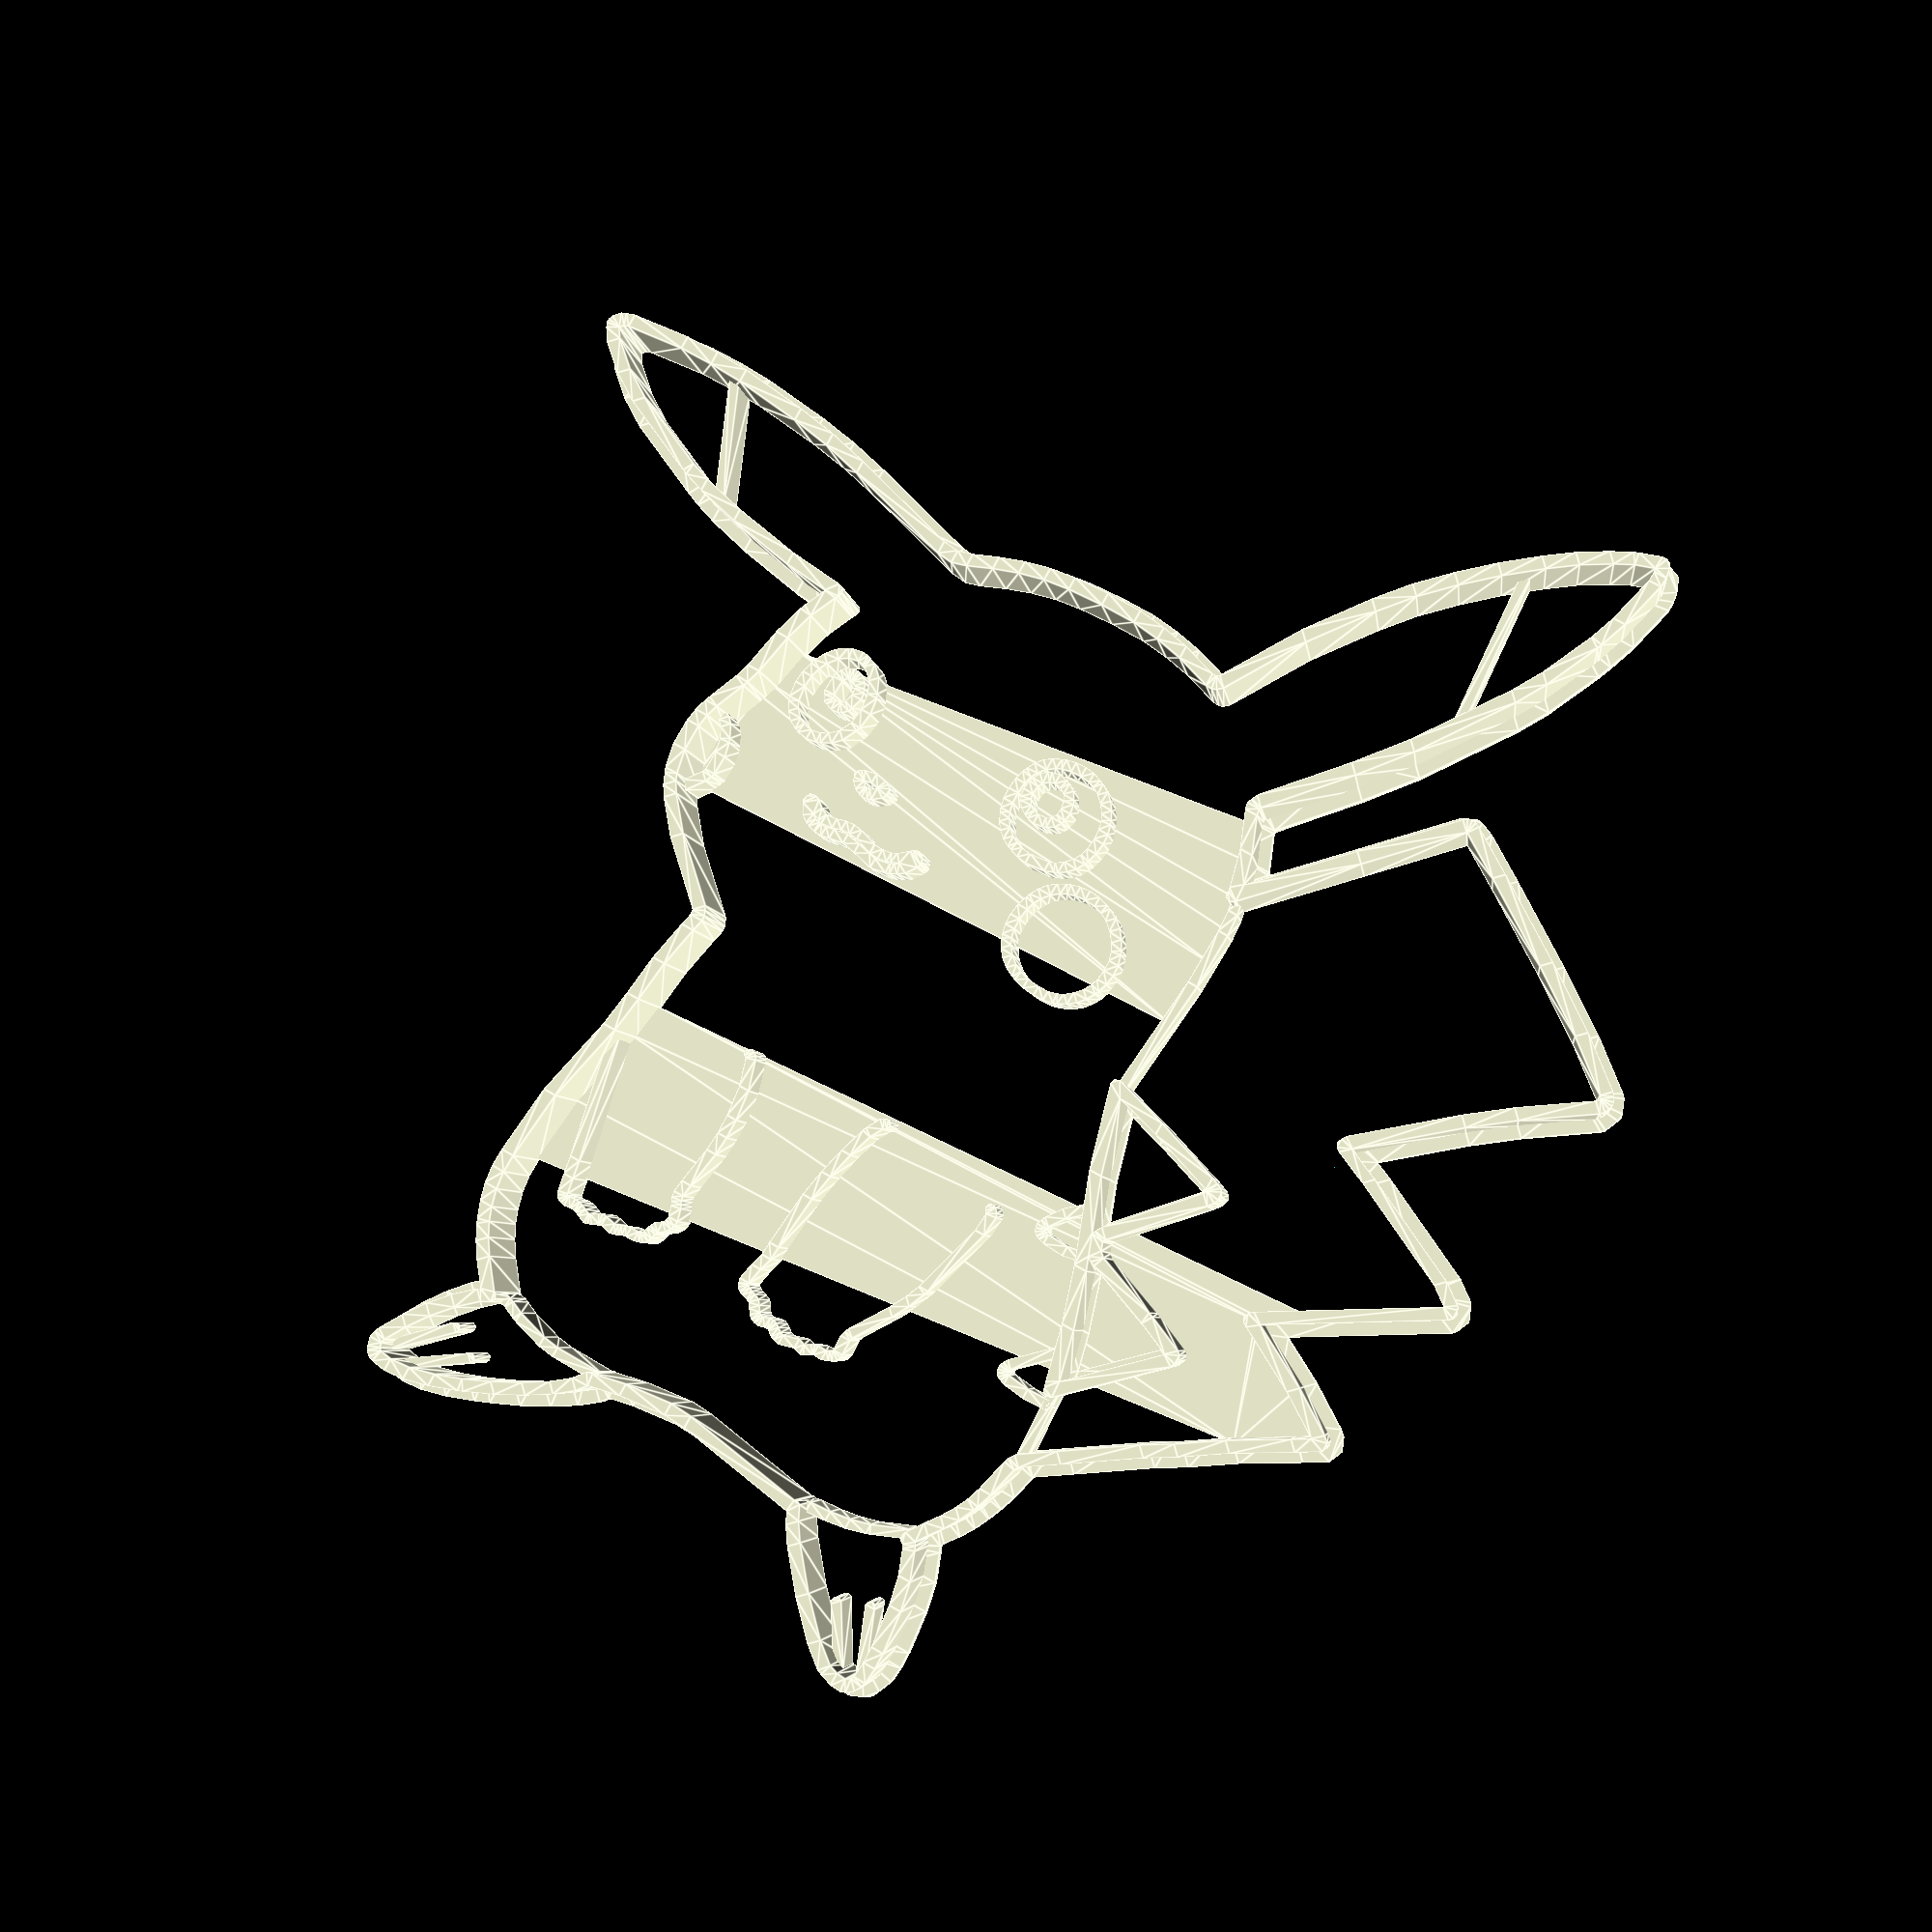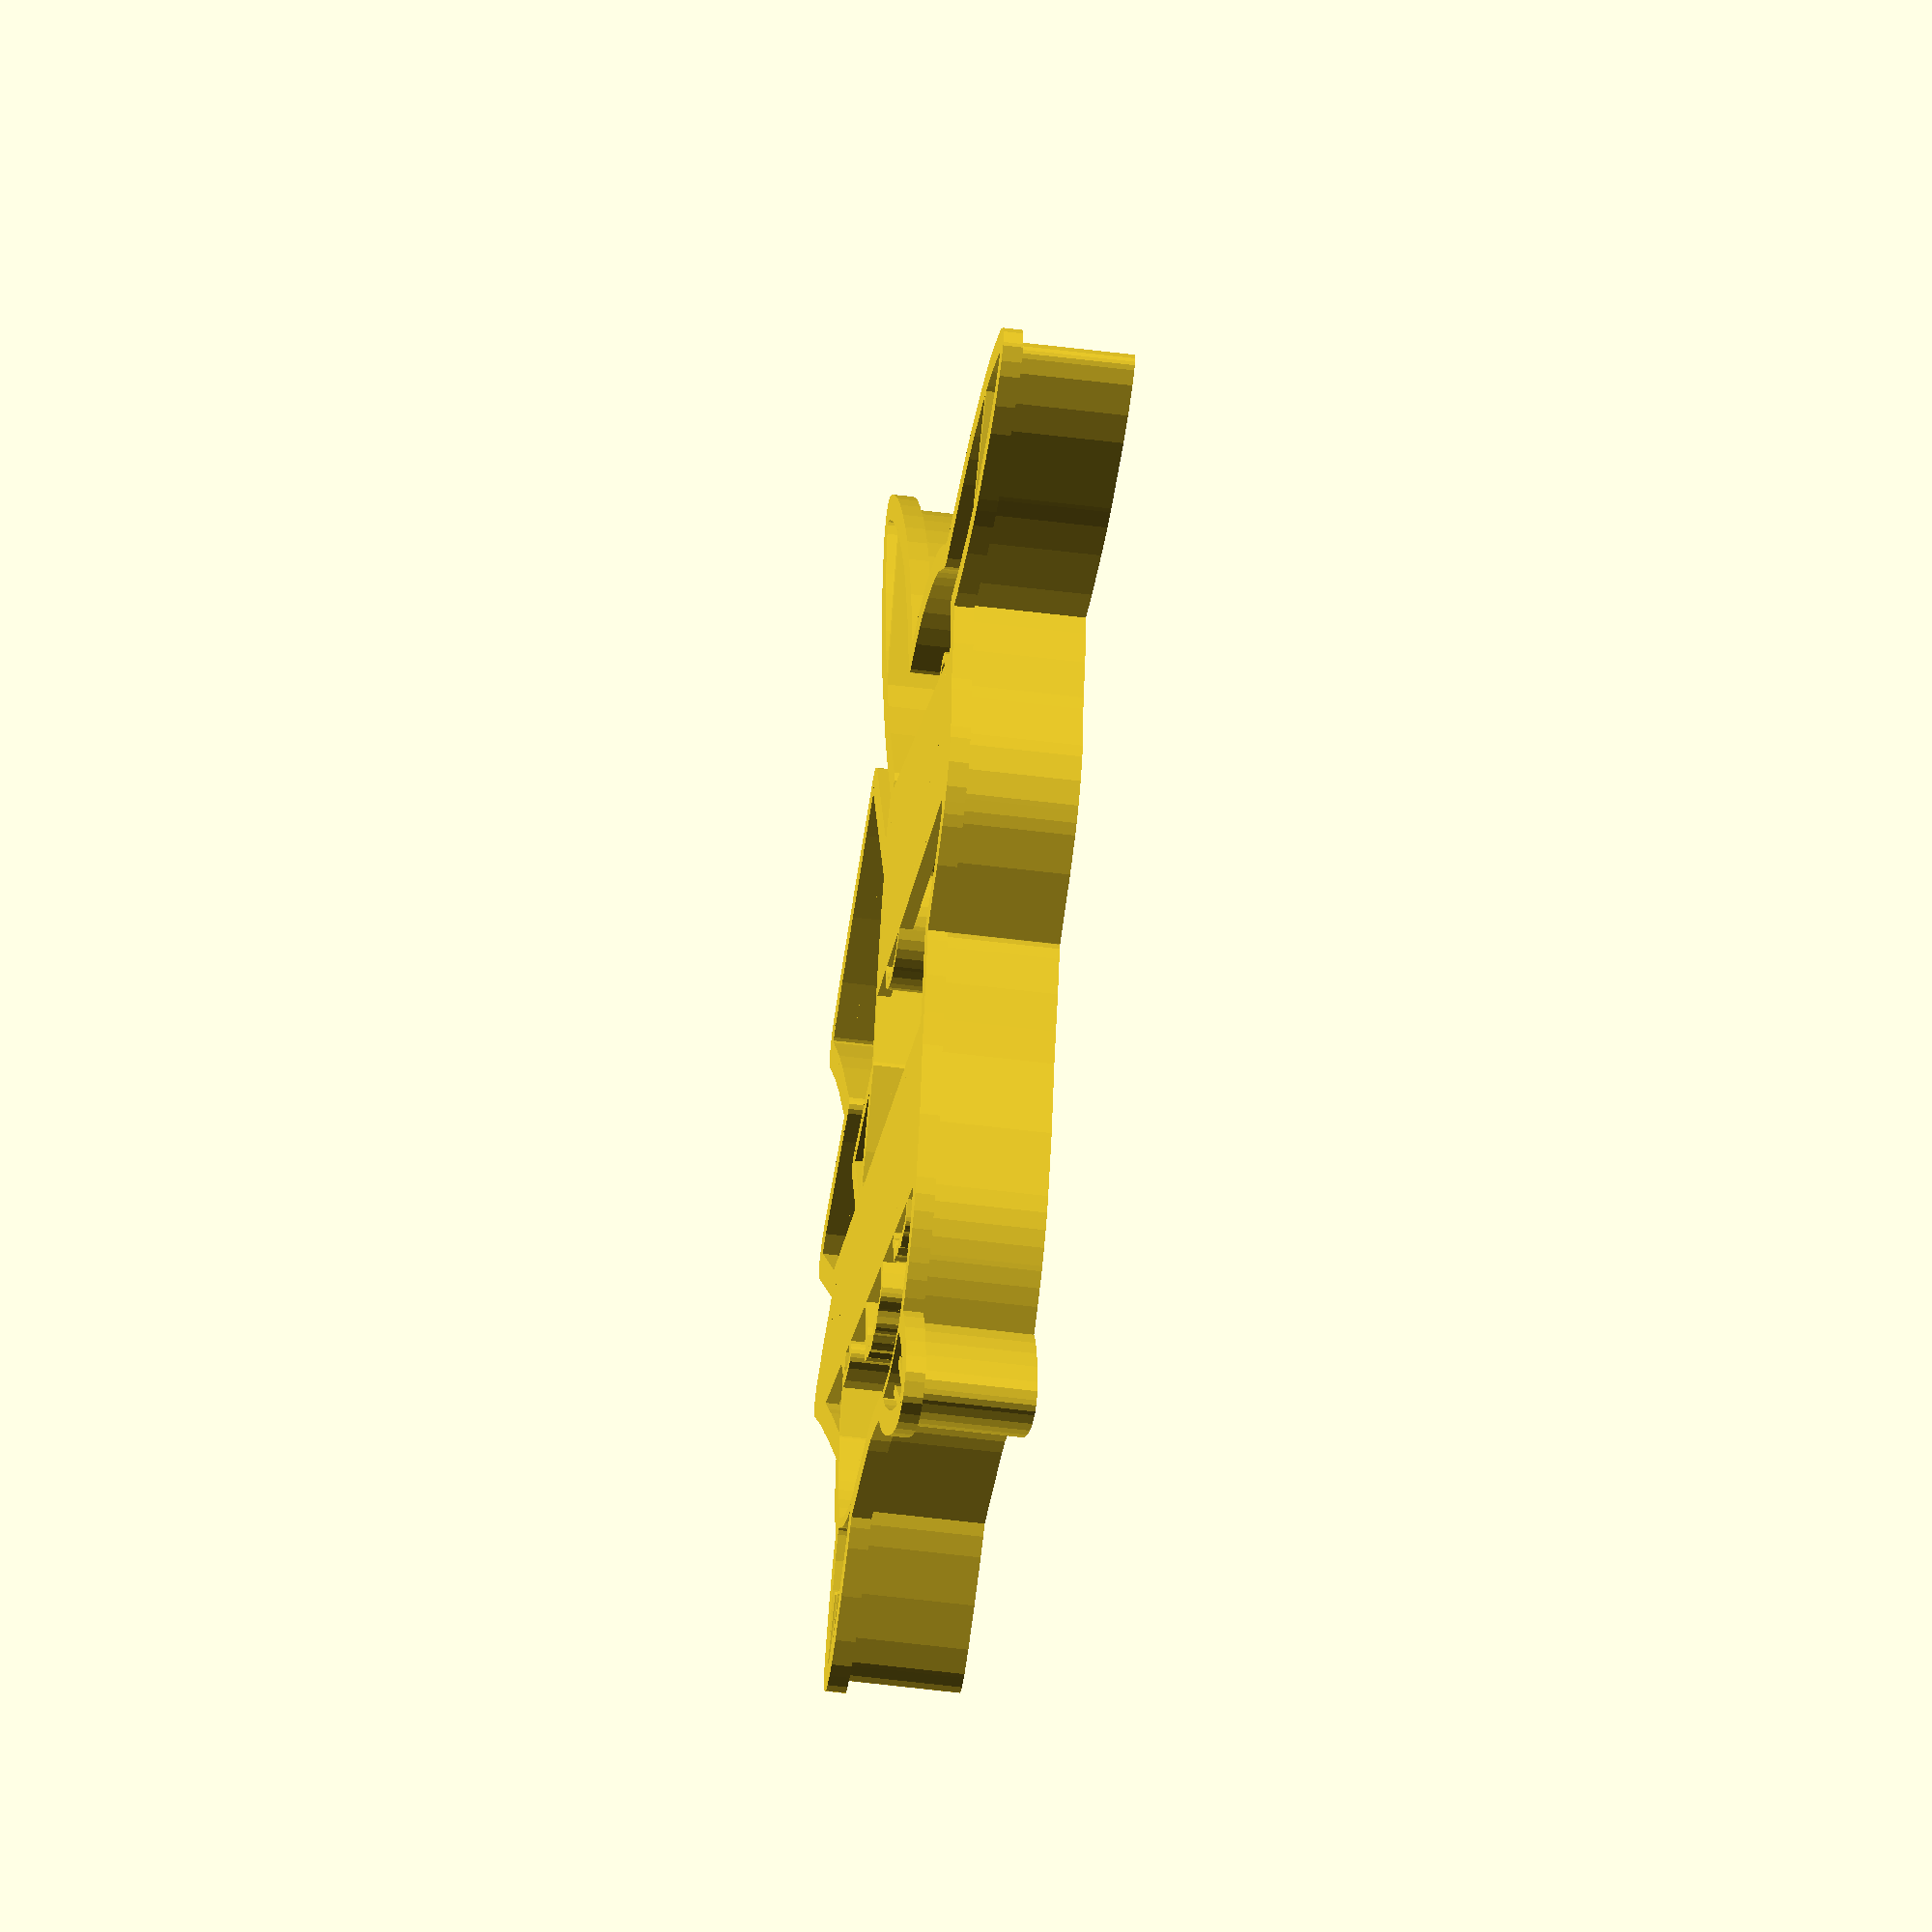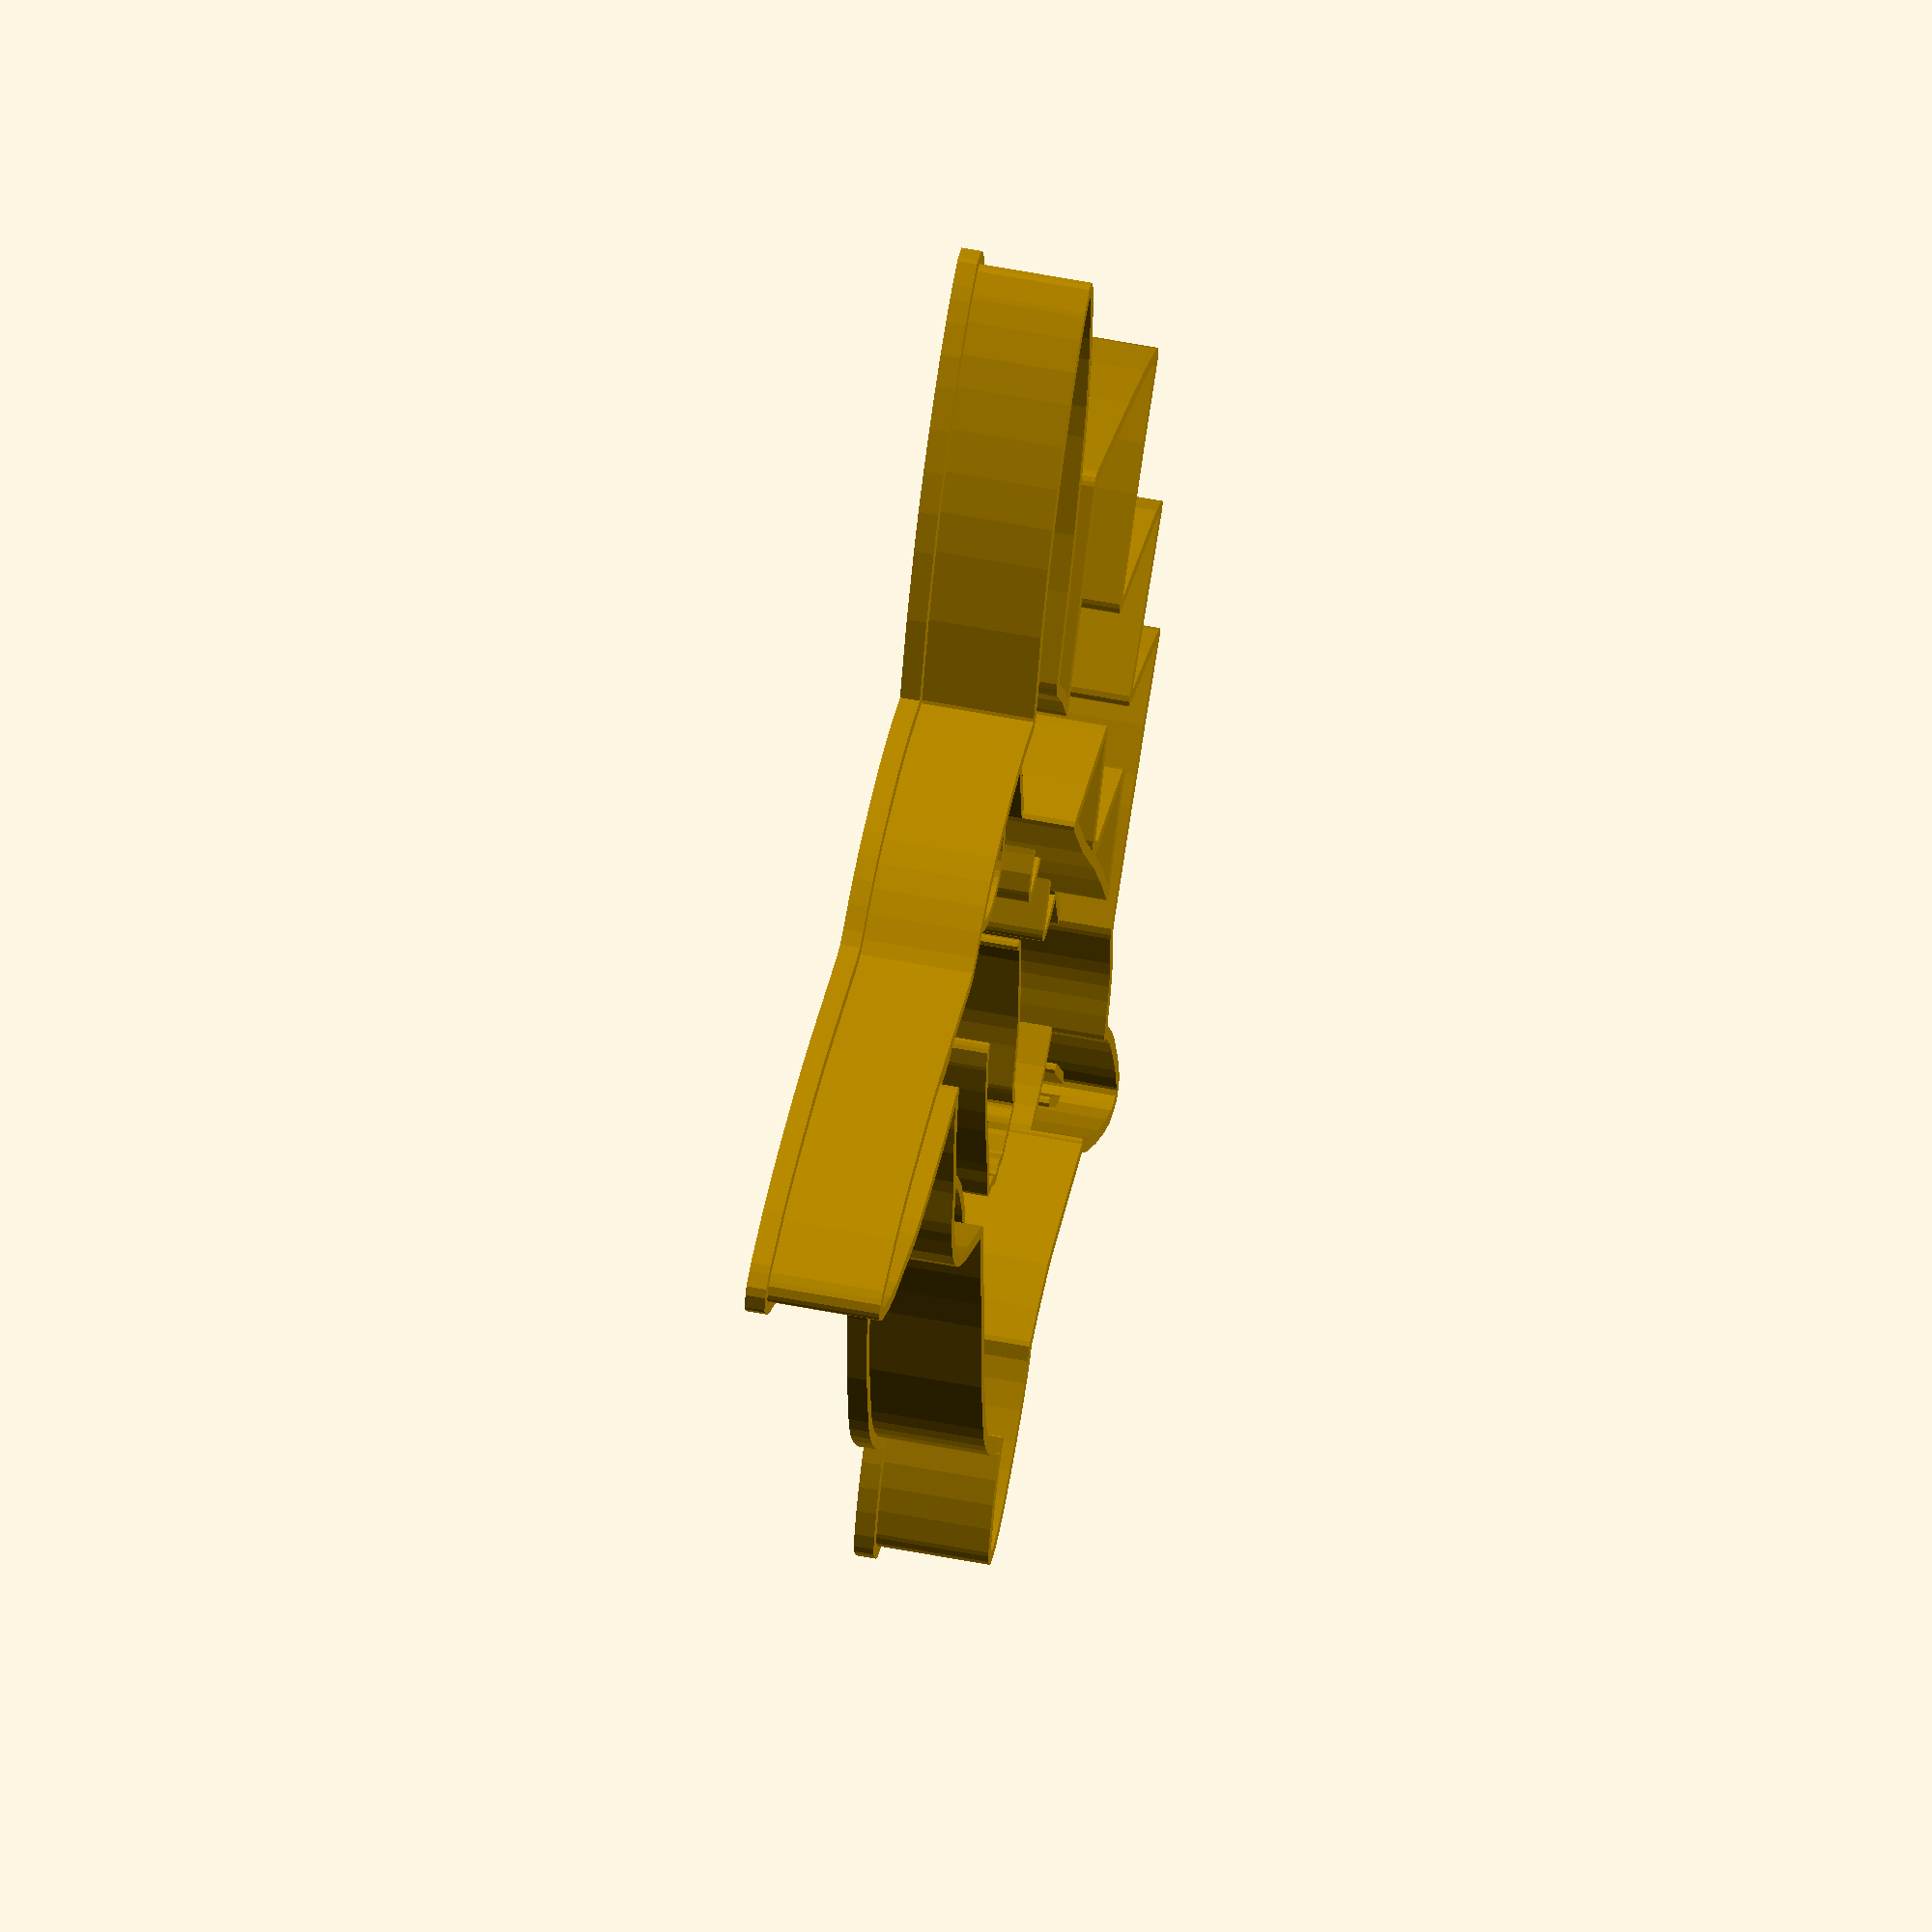
<openscad>
// OpenSCAD file modified from one generated by svg2cookiercutter.py
wallHeight = 10;
wallFlareWidth = 3;
wallFlareThickness = 1.5;
minWallWidth = 1;
maxWallWidth = 3;
insideWallFlareWidth = 2;
insideWallFlareThickness = 1.5;
minInsideWallWidth = 1;
maxInsideWallWidth = 3;
featureHeight = 6;
minFeatureThickness = 0.8;
maxFeatureThickness = 3;
connectorThickness = 1;
size = 100;

module dummy() {}

scale = size/76.823;

module ribbon(points, thickness=1, closed=false) {
    p = closed ? concat(points, [points[0]]) : points;
    
    union() {
        for (i=[1:len(p)-1]) {
            hull() {
                translate(p[i-1]) circle(d=thickness, $fn=8);
                translate(p[i]) circle(d=thickness, $fn=8);
            }
        }
    }
}

module cookieCutter() {

path0=scale*[[148.756,106.447],[153.189,109.080],[152.858,109.379],[150.382,110.982],[146.670,113.008],[146.402,113.186],[146.642,113.425],[149.098,114.918],[107.093,111.971],[106.780,109.795],[105.644,104.917],[105.231,100.778],[148.756,106.447]];
render(convexity=10) linear_extrude(height=connectorThickness) polygon(points=path0);
path1=scale*[[135.389,114.768],[135.449,114.304],[135.089,113.944],[134.230,113.199],[133.567,112.280],[133.450,111.945],[133.489,111.695],[133.683,111.522],[134.029,111.421],[135.293,111.355],[136.569,111.584],[137.126,110.051],[138.042,106.872],[138.045,106.583],[137.871,106.349],[135.697,104.249],[135.530,103.988],[135.527,103.737],[135.675,103.533],[135.962,103.416],[137.291,103.260],[138.694,103.323]];
render(convexity=10) linear_extrude(height=(featureHeight)) ribbon(path1,thickness=min(maxFeatureThickness,max(0.200,minFeatureThickness)));
path2=scale*[[106.709,109.514],[108.219,102.182],[108.391,101.134],[108.580,100.098],[108.753,99.897],[109.016,99.835],[109.399,99.885],[109.712,99.870],[110.002,99.737],[110.507,99.529],[110.736,99.597],[111.199,99.951],[111.458,99.897],[112.091,99.764],[112.395,99.833],[112.695,100.002],[113.018,100.047],[113.520,100.045],[113.839,100.140],[114.026,100.380],[114.133,100.815],[114.278,101.069],[114.653,101.344],[114.847,101.619],[114.882,101.956],[114.684,102.683],[114.502,103.025],[114.440,103.378],[114.528,104.110],[114.903,106.358],[114.983,107.492],[114.967,108.634],[114.755,110.432],[114.233,112.167],[114.047,112.292]];
render(convexity=10) linear_extrude(height=(featureHeight)) ribbon(path2,thickness=min(maxFeatureThickness,max(0.200,minFeatureThickness)));
path3=scale*[[134.027,125.531],[134.289,129.706],[134.255,131.793],[134.004,133.682],[133.461,135.866],[132.614,137.957],[104.380,133.957],[103.889,131.525],[103.611,130.652],[102.750,128.633],[102.472,127.608],[102.353,126.463],[102.390,125.317],[102.579,124.292],[134.027,125.531]];
render(convexity=10) linear_extrude(height=connectorThickness) polygon(points=path3);
path4=scale*[[126.628,123.413],[127.237,123.425],[127.805,123.562],[128.321,123.811],[128.774,124.158],[129.153,124.591],[129.448,125.097],[129.647,125.663],[129.740,126.276],[129.704,126.913],[129.534,127.520],[129.243,128.080],[128.849,128.576],[128.365,128.989],[127.807,129.302],[127.191,129.499],[126.531,129.560],[125.943,129.501],[125.395,129.346],[124.896,129.098],[124.456,128.757],[124.086,128.326],[123.795,127.807],[123.593,127.202],[123.490,126.513],[123.505,125.879],[123.639,125.294],[123.886,124.767],[124.240,124.311],[124.697,123.937],[125.251,123.655],[125.896,123.476],[126.628,123.413]];
render(convexity=10) linear_extrude(height=(featureHeight)) ribbon(path4,thickness=min(maxFeatureThickness,max(0.200,minFeatureThickness)));
path5=scale*[[119.870,132.743],[119.891,132.094],[120.017,131.518],[120.240,131.016],[120.551,130.592],[120.941,130.250],[121.403,129.994],[121.928,129.826],[122.506,129.751],[123.679,129.874],[124.191,130.075],[124.639,130.371],[125.012,130.764],[125.299,131.256],[125.489,131.849],[125.572,132.544],[125.536,133.137],[125.392,133.696],[125.151,134.208],[124.825,134.660],[124.423,135.037],[123.958,135.328],[123.439,135.517],[122.877,135.593],[122.252,135.561],[121.680,135.433],[121.171,135.211],[120.734,134.896],[120.376,134.491],[120.107,133.995],[119.935,133.412],[119.870,132.743]];
render(convexity=10) linear_extrude(height=(featureHeight)) ribbon(path5,thickness=min(maxFeatureThickness,max(0.200,minFeatureThickness)));
path6=scale*[[122.854,112.640],[122.657,112.528],[122.186,111.698],[121.673,110.109],[121.275,108.489],[120.983,106.853],[120.669,103.541],[120.625,102.731],[120.386,101.952],[120.185,100.946],[120.262,100.660],[120.492,100.473],[120.901,100.343],[121.218,100.203],[121.433,99.928],[121.634,99.605],[121.865,99.433],[122.155,99.399],[122.531,99.492],[122.786,99.522],[123.006,99.370],[123.311,99.146],[123.662,99.047],[124.578,99.311],[125.023,99.152],[125.523,99.472],[125.706,99.518],[126.252,99.499],[126.636,99.644],[126.842,99.857],[126.856,100.042],[126.828,100.961],[126.929,101.290],[128.362,103.517],[128.906,104.519],[129.341,105.566],[130.559,109.904],[130.670,111.105],[130.444,111.369]];
render(convexity=10) linear_extrude(height=(featureHeight)) ribbon(path6,thickness=min(maxFeatureThickness,max(0.200,minFeatureThickness)));
path7=scale*[[106.103,132.159],[106.221,131.239],[106.491,130.682],[106.883,130.247],[107.371,129.977],[107.985,129.882],[108.594,129.987],[109.160,130.278],[109.646,130.741],[110.084,131.593],[110.228,132.580],[110.097,133.570],[109.711,134.431],[109.098,135.025],[108.760,135.167],[108.413,135.218],[107.733,135.084],[107.138,134.693],[106.675,134.147],[106.361,133.536],[106.176,132.870],[106.103,132.159]];
render(convexity=10) linear_extrude(height=(featureHeight)) ribbon(path7,thickness=min(maxFeatureThickness,max(0.200,minFeatureThickness)));
path8=scale*[[114.866,125.207],[115.781,125.372],[116.192,125.558],[116.567,125.827],[117.011,126.455],[117.028,126.613],[116.908,126.793],[116.751,126.776],[116.615,126.655],[116.047,126.183],[115.521,125.963],[114.984,125.879],[114.444,125.921],[113.384,126.254],[112.863,126.333],[112.343,126.301],[111.816,126.139],[111.135,126.051],[110.546,126.328],[110.144,126.677],[109.933,126.728],[109.838,126.527],[110.179,125.887],[110.582,125.592],[111.021,125.444],[111.486,125.431],[111.967,125.547],[112.804,125.680],[113.631,125.504],[114.866,125.207]];
render(convexity=10) linear_extrude(height=(featureHeight)) ribbon(path8,thickness=min(maxFeatureThickness,max(0.200,minFeatureThickness)));
path9=scale*[[112.545,129.485],[111.864,129.343],[111.707,129.204],[111.779,128.980],[112.112,128.632],[112.426,128.493],[112.762,128.559],[113.297,128.941],[113.425,129.189],[113.217,129.355],[112.545,129.485]];
render(convexity=10) linear_extrude(height=(featureHeight)) ribbon(path9,thickness=min(maxFeatureThickness,max(0.200,minFeatureThickness)));
path10=scale*[[129.264,91.541],[129.703,91.637],[130.926,91.727],[132.124,91.921],[133.294,92.244],[135.499,93.168],[135.718,93.169]];
render(convexity=10) linear_extrude(height=(featureHeight)) ribbon(path10,thickness=min(maxFeatureThickness,max(0.200,minFeatureThickness)));
path11=scale*[[108.345,93.263],[108.952,93.128],[109.852,92.721],[111.741,92.173],[112.719,92.038],[115.609,92.022]];
render(convexity=10) linear_extrude(height=(featureHeight)) ribbon(path11,thickness=min(maxFeatureThickness,max(0.200,minFeatureThickness)));
path12=scale*[[133.995,133.374],[134.043,133.451],[134.004,133.682],[133.461,135.866],[132.614,137.957],[132.531,138.355],[132.700,138.714],[136.430,142.859],[138.669,145.574],[142.247,150.678],[143.270,152.407],[144.741,155.545],[145.330,157.170],[146.039,159.965],[146.067,160.537],[145.976,161.117],[145.690,161.117],[144.428,160.700],[143.239,160.111],[141.610,159.169],[140.067,158.086],[138.113,156.578],[136.252,154.962],[134.516,153.281],[132.932,151.452],[130.344,148.067],[127.567,143.594],[127.274,143.339],[126.912,143.369],[124.849,144.010],[123.226,144.339],[121.591,144.533],[119.516,144.526],[117.440,144.405],[115.947,144.211],[114.497,143.853],[113.080,143.371],[111.689,142.801],[110.832,142.552],[109.903,142.655],[103.555,144.439],[101.264,144.997],[98.939,145.388],[95.059,145.827],[93.101,145.906],[91.141,145.885],[87.820,145.539],[87.330,145.382],[86.965,144.990],[86.965,144.776],[87.446,144.040],[88.851,142.781],[90.432,141.764],[94.979,139.706],[96.208,139.301],[98.725,138.684],[102.646,137.986],[105.848,137.681],[105.760,137.513],[104.940,135.785],[104.380,133.957],[103.889,131.525],[103.611,130.652],[102.750,128.633],[102.526,127.891],[102.393,127.136],[102.370,125.587],[102.650,124.171],[102.926,123.518],[103.299,122.907],[104.775,121.110],[107.928,118.157],[108.045,117.904],[108.066,117.602],[107.892,116.879],[107.387,114.443],[107.093,111.971],[106.780,109.795],[105.644,104.917],[105.231,100.778],[105.206,99.718],[105.333,98.686],[105.591,97.678],[105.960,96.692],[106.410,95.821],[106.996,94.914],[108.262,93.277],[108.345,93.263],[107.818,93.000],[106.677,91.978],[105.672,90.847],[104.787,89.619],[104.005,88.306],[103.895,87.899],[104.039,87.389],[104.318,87.126],[105.207,86.994],[106.378,87.104],[107.835,87.490],[109.453,88.087],[111.108,88.833],[112.676,89.662],[114.031,90.513],[115.051,91.321],[115.609,92.022],[115.609,91.971],[117.634,92.406],[120.413,92.738],[121.738,92.660],[129.267,91.472],[129.263,91.541],[129.665,90.716],[130.336,89.713],[132.146,87.503],[134.004,85.575],[135.222,84.590],[135.987,84.346],[136.647,84.294],[137.080,84.608],[137.264,85.027],[137.333,85.990],[137.305,86.955],[137.026,89.470],[136.667,91.162],[136.051,92.778],[135.892,93.044],[135.718,93.169],[136.380,94.158],[136.975,94.949],[137.490,95.783],[137.913,96.667],[138.232,97.604],[138.713,99.608],[138.926,99.949],[140.896,101.276],[144.724,103.861],[146.368,104.852],[148.756,106.447],[151.880,108.289],[153.189,109.080],[152.858,109.379],[150.382,110.982],[146.670,113.008],[146.402,113.186],[146.642,113.425],[155.688,118.844],[155.868,119.039],[155.765,119.264],[154.600,120.134],[148.395,123.137],[146.411,124.009],[146.196,124.196],[146.347,124.443],[151.344,128.611],[153.696,130.389],[157.407,132.887],[157.635,133.100],[157.725,133.332],[157.673,133.569],[157.477,133.798],[154.696,135.998],[151.103,138.471],[146.449,141.481],[143.866,143.100],[143.626,143.165],[143.410,143.025],[139.136,138.649],[134.043,133.450]];
render(convexity=10) linear_extrude(height=(wallHeight)) ribbon(path12,thickness=min(maxWallWidth,max(0.200,minWallWidth)));
difference() {
 render(convexity=10) linear_extrude(height=wallFlareThickness) ribbon(path12,thickness=wallFlareWidth);
 translate([0,0,-0.01]) linear_extrude(height=wallFlareThickness+0.02) polygon(points=path12);
}
path13=scale*[[133.539,120.906],[136.787,119.963],[140.745,118.667],[141.148,118.511],[141.310,118.349],[141.247,118.128],[140.977,117.798],[136.955,113.380],[136.738,112.982],[137.033,112.190],[137.364,111.899],[141.342,110.389],[143.490,109.452],[143.692,109.268],[143.572,109.021],[138.638,104.264],[138.548,104.595],[137.759,107.843],[136.756,111.058],[134.885,116.087],[133.539,120.906]];
render(convexity=10) linear_extrude(height=(wallHeight)) ribbon(path13,thickness=min(maxInsideWallWidth,max(0.200,minInsideWallWidth)));
intersection() {
 render(convexity=10) linear_extrude(height=insideWallFlareThickness) ribbon(path13,thickness=insideWallFlareWidth);
 translate([0,0,-0.01]) linear_extrude(height=insideWallFlareThickness+0.02) polygon(points=path13);
}
path14=scale*[[133.551,120.900],[134.207,128.041],[134.295,131.400],[134.216,132.681],[134.031,133.565]];
render(convexity=10) linear_extrude(height=(featureHeight)) ribbon(path14,thickness=min(maxFeatureThickness,max(0.200,minFeatureThickness)));
path15=scale*[[102.758,128.576],[103.205,128.338],[103.518,128.018],[103.887,127.252],[104.059,126.405],[104.030,125.253],[103.869,124.884],[103.119,123.885],[102.845,123.677]];
render(convexity=10) linear_extrude(height=(featureHeight)) ribbon(path15,thickness=min(maxFeatureThickness,max(0.200,minFeatureThickness)));
path16=scale*[[123.075,133.132],[122.993,132.626],[122.749,132.253],[122.349,132.021],[121.803,131.938],[121.356,132.029],[120.982,132.283],[120.724,132.658],[120.625,133.111],[120.705,133.667],[120.943,134.110],[121.307,134.406],[121.770,134.519],[122.287,134.421],[122.700,134.133],[122.974,133.691],[123.075,133.132]];
render(convexity=10) linear_extrude(height=(featureHeight)) ribbon(path16,thickness=min(maxFeatureThickness,max(0.200,minFeatureThickness)));
path17=scale*[[109.349,133.059],[109.109,132.359],[108.818,132.068],[108.391,132.020],[108.005,132.178],[107.830,132.528],[107.860,133.475],[107.985,133.774],[108.183,133.996],[108.421,134.124],[108.665,134.140],[108.928,134.024],[109.147,133.792],[109.295,133.464],[109.349,133.059],[109.349,133.059]];
render(convexity=10) linear_extrude(height=(featureHeight)) ribbon(path17,thickness=min(maxFeatureThickness,max(0.200,minFeatureThickness)));
path18=scale*[[93.894,145.942],[96.735,139.097]];
render(convexity=10) linear_extrude(height=(featureHeight)) ribbon(path18,thickness=min(maxFeatureThickness,max(0.200,minFeatureThickness)));
path19=scale*[[139.356,157.566],[140.131,147.621]];
render(convexity=10) linear_extrude(height=(featureHeight)) ribbon(path19,thickness=min(maxFeatureThickness,max(0.200,minFeatureThickness)));
path20=scale*[[138.631,104.247],[138.859,99.818]];
render(convexity=10) linear_extrude(height=(featureHeight)) ribbon(path20,thickness=min(maxFeatureThickness,max(0.200,minFeatureThickness)));
path21=scale*[[106.941,90.411],[103.973,87.535]];
render(convexity=10) linear_extrude(height=(featureHeight)) ribbon(path21,thickness=min(maxFeatureThickness,max(0.002,minFeatureThickness)));
path22=scale*[[108.559,89.318],[105.206,87.032]];
render(convexity=10) linear_extrude(height=(featureHeight)) ribbon(path22,thickness=min(maxFeatureThickness,max(0.002,minFeatureThickness)));
path23=scale*[[135.517,88.520],[137.030,84.671]];
render(convexity=10) linear_extrude(height=(featureHeight)) ribbon(path23,thickness=min(maxFeatureThickness,max(0.002,minFeatureThickness)));
path24=scale*[[133.723,87.776],[135.711,84.494]];
render(convexity=10) linear_extrude(height=(featureHeight)) ribbon(path24,thickness=min(maxFeatureThickness,max(0.002,minFeatureThickness)));
}

translate([-86.965*scale,-84.294*scale,0]) cookieCutter();

</openscad>
<views>
elev=4.3 azim=29.5 roll=6.0 proj=p view=edges
elev=50.2 azim=334.4 roll=262.0 proj=o view=solid
elev=131.3 azim=168.2 roll=257.3 proj=o view=solid
</views>
